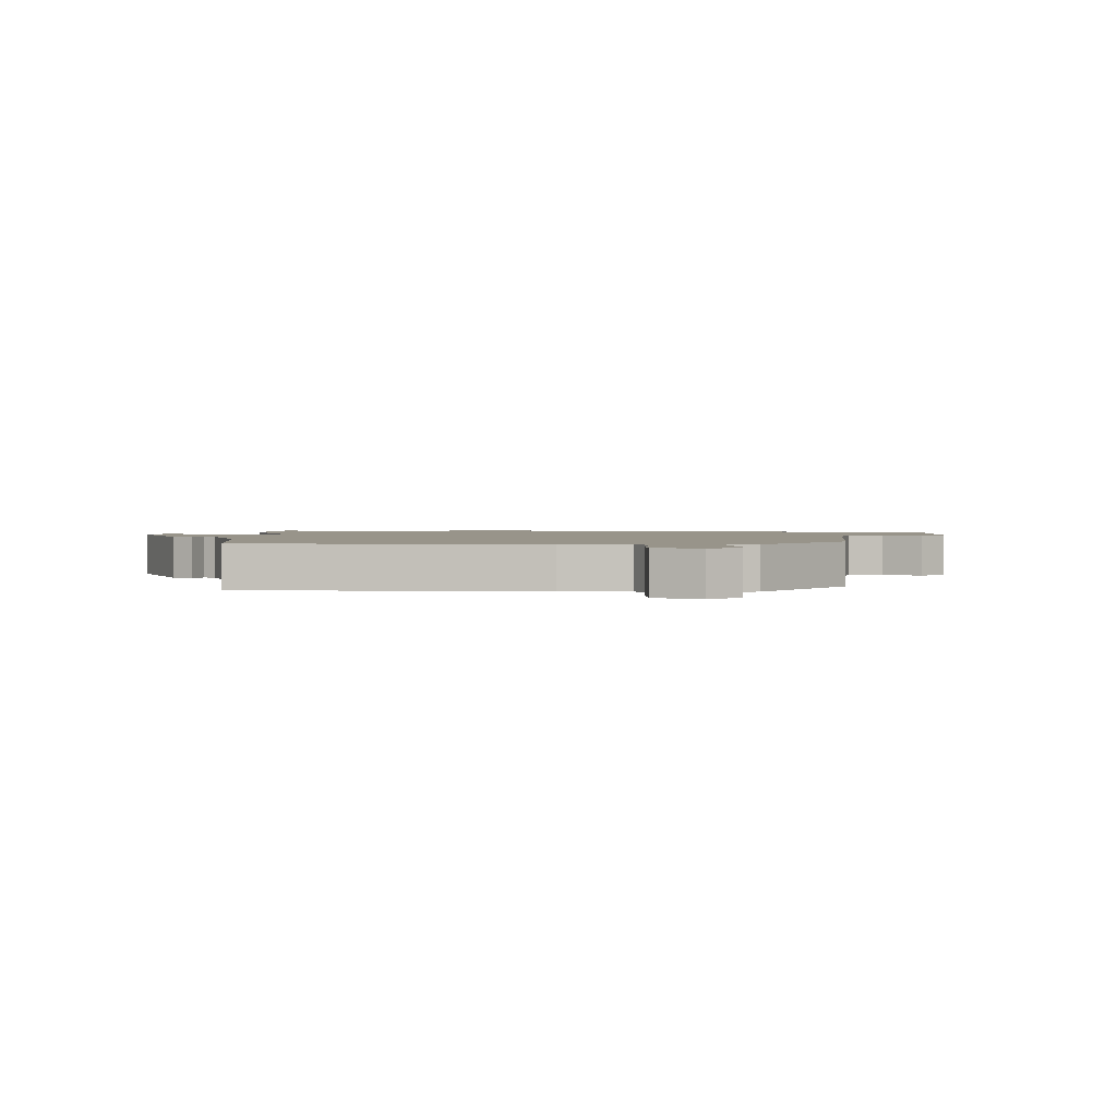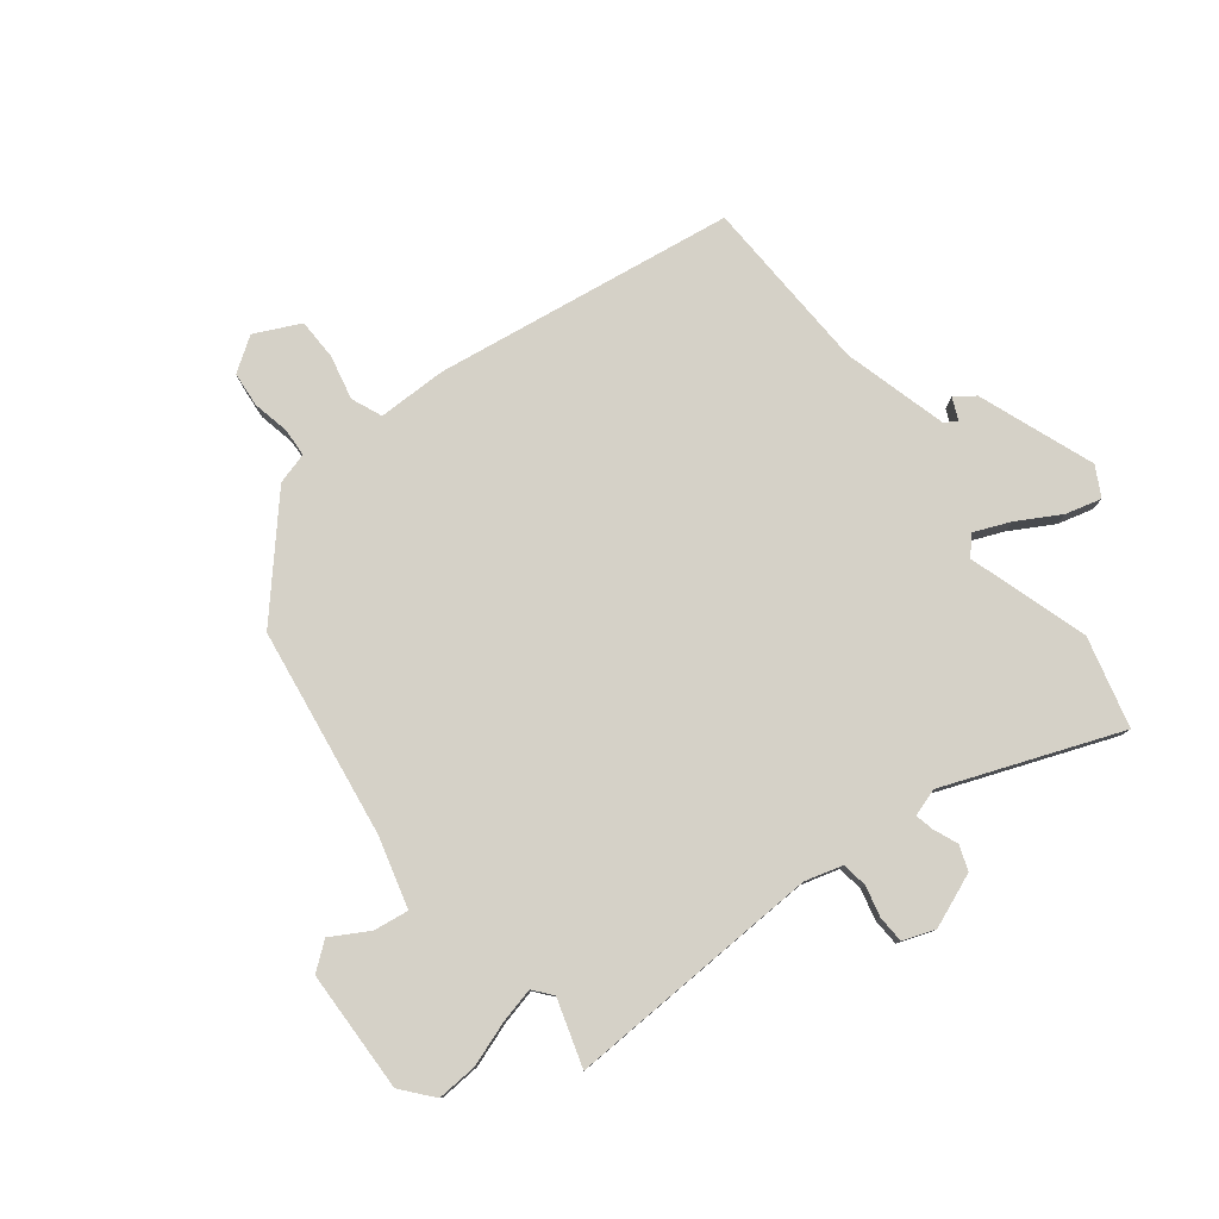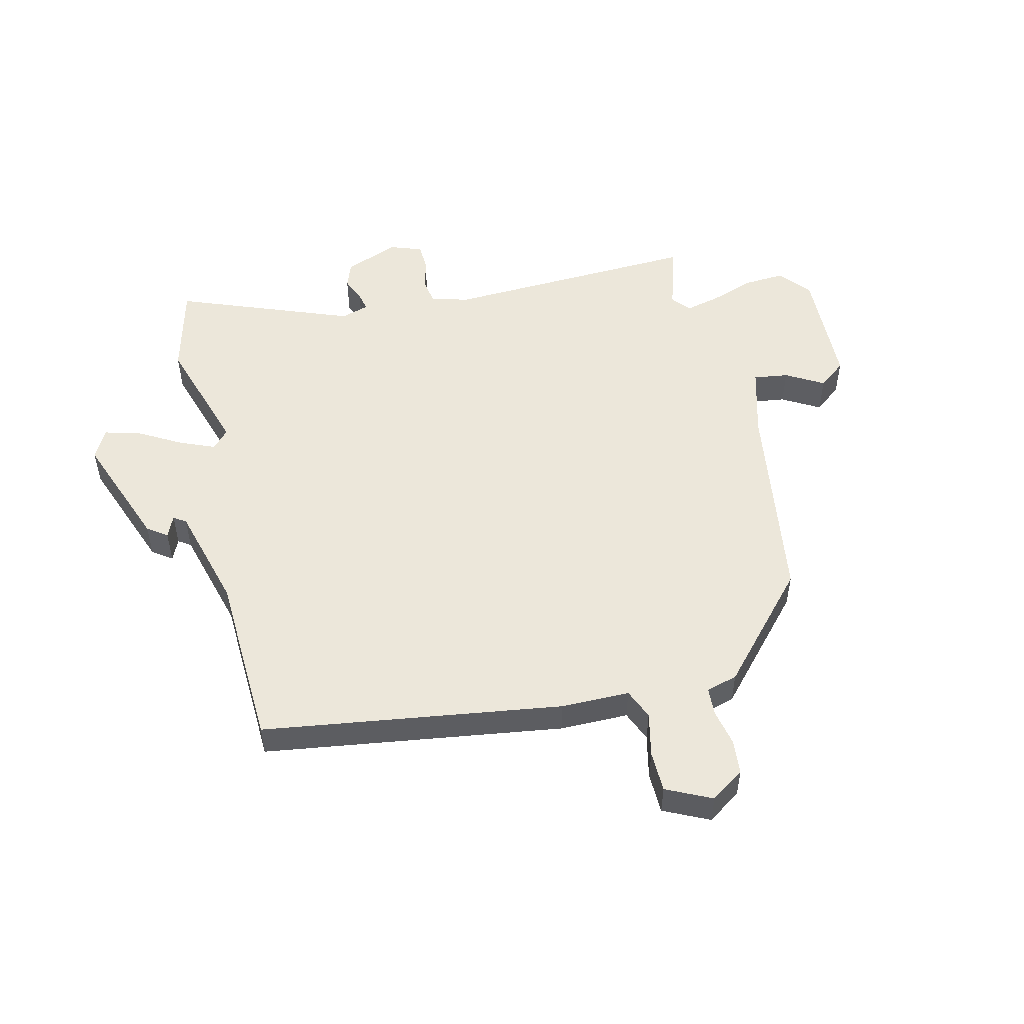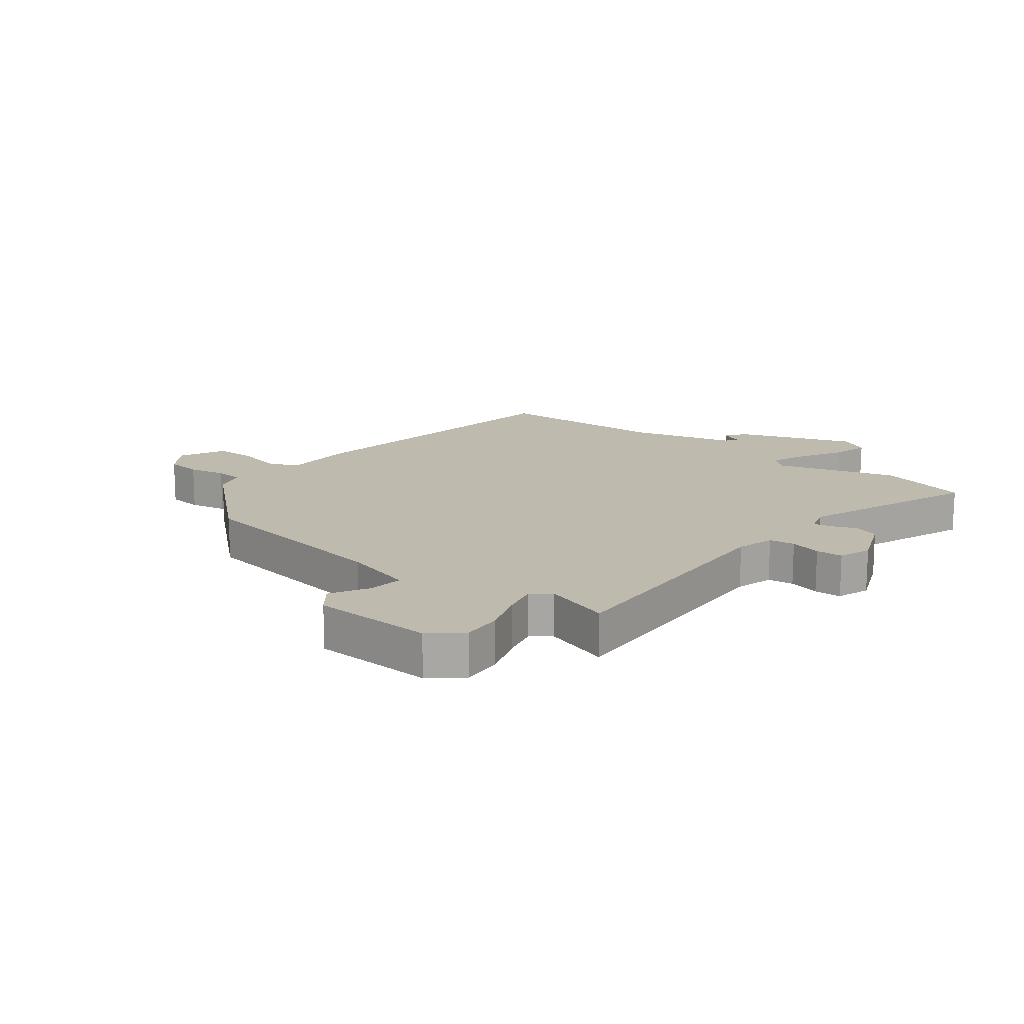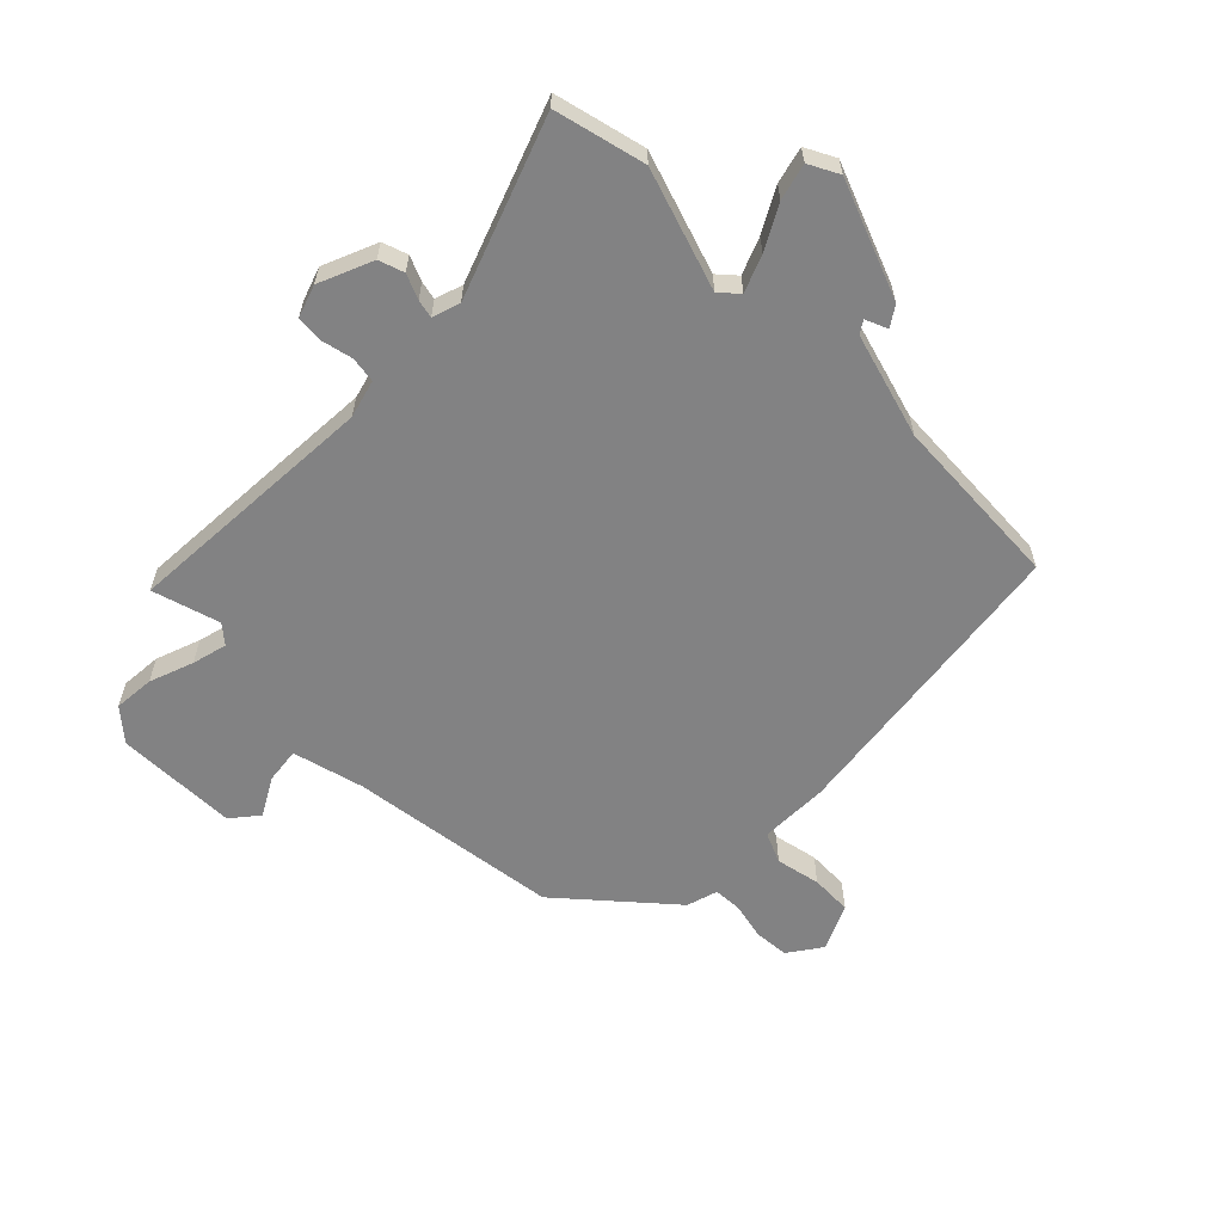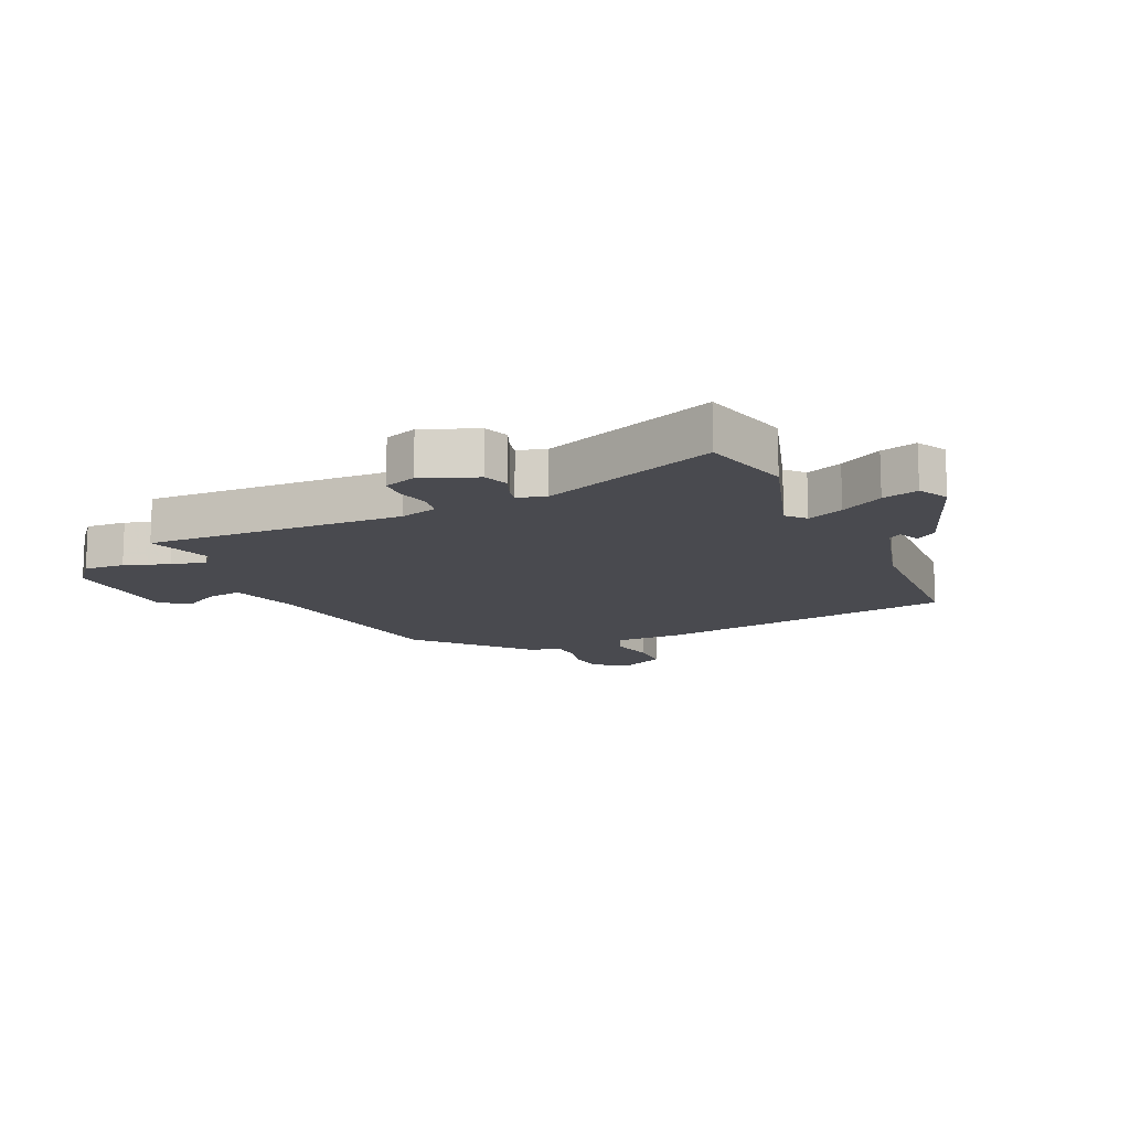
<metadata>
{"format":"obj","ext":"obj","renderer":"f3d","projection":"perspective","resolution":1024,"background":"white","views":[{"elev":1.8,"azim":84.9,"up":"+Y"},{"elev":79.3,"azim":-130.7,"up":"+Y"},{"elev":52.0,"azim":73.7,"up":"+Y"},{"elev":15.8,"azim":-144.7,"up":"+Y"},{"elev":-60.8,"azim":-48.4,"up":"+Y"},{"elev":-13.5,"azim":-68.3,"up":"+Y"}]}
</metadata>
<code>
v 0.328 0.07 -0.436
v -0.018 0.07 -0.504
v -0.135 0.07 -0.542
v -0.124 0.07 -0.6
v -0.085 0.07 -0.661
v -0.118 0.07 -0.708
v -0.321 0.07 -0.724
v -0.375 0.07 -0.683
v -0.374 0.07 -0.615
v -0.352 0.07 -0.54
v -0.341 0.07 -0.481
v -0.373 0.07 -0.457
v -0.483 0.07 -0.497
v -0.486 0.07 -0.068
v -0.507 0.07 -0.006
v -0.55 0.07 -0.002
v -0.601 0.07 -0.017
v -0.646 0.07 -0.017
v -0.668 0.07 0.036
v -0.636 0.07 0.128
v -0.595 0.07 0.145
v -0.553 0.07 0.13
v -0.522 0.07 0.125
v -0.51 0.07 0.172
v -0.636 0.07 0.458
v -0.487 0.07 0.504
v -0.284 0.07 0.451
v -0.255 0.07 0.48
v -0.283 0.07 0.539
v -0.327 0.07 0.608
v -0.346 0.07 0.667
v -0.298 0.07 0.696
v -0.101 0.07 0.633
v -0.076 0.07 0.601
v -0.112 0.07 0.583
v -0.097 0.07 0.563
v 0.079 0.07 0.524
v 0.372 0.07 0.526
v 0.469 0.07 0.029
v 0.475 0.07 -0.086
v 0.527 0.07 -0.105
v 0.6 0.07 -0.085
v 0.669 0.07 -0.083
v 0.709 0.07 -0.157
v 0.674 0.07 -0.215
v 0.616 0.07 -0.223
v 0.554 0.07 -0.213
v 0.507 0.07 -0.218
v 0.495 0.07 -0.271
v 0.328 0 -0.436
v -0.018 0 -0.504
v -0.135 0 -0.542
v -0.124 0 -0.6
v -0.085 0 -0.661
v -0.118 0 -0.708
v -0.321 0 -0.724
v -0.375 0 -0.683
v -0.374 0 -0.615
v -0.352 0 -0.54
v -0.341 0 -0.481
v -0.373 0 -0.457
v -0.483 0 -0.497
v -0.486 0 -0.068
v -0.507 0 -0.006
v -0.55 0 -0.002
v -0.601 0 -0.017
v -0.646 0 -0.017
v -0.668 0 0.036
v -0.636 0 0.128
v -0.595 0 0.145
v -0.553 0 0.13
v -0.522 0 0.125
v -0.51 0 0.172
v -0.636 0 0.458
v -0.487 0 0.504
v -0.284 0 0.451
v -0.255 0 0.48
v -0.283 0 0.539
v -0.327 0 0.608
v -0.346 0 0.667
v -0.298 0 0.696
v -0.101 0 0.633
v -0.076 0 0.601
v -0.112 0 0.583
v -0.097 0 0.563
v 0.079 0 0.524
v 0.372 0 0.526
v 0.469 0 0.029
v 0.475 0 -0.086
v 0.527 0 -0.105
v 0.6 0 -0.085
v 0.669 0 -0.083
v 0.709 0 -0.157
v 0.674 0 -0.215
v 0.616 0 -0.223
v 0.554 0 -0.213
v 0.507 0 -0.218
v 0.495 0 -0.271
f 48 49 1 2
f 44 45 46 47
f 44 47 48
f 41 42 43 44
f 41 44 48
f 40 41 48 2
f 37 38 39 40
f 36 37 40 2
f 32 33 34 35
f 29 30 31 32
f 28 29 32 35
f 27 28 35 36
f 24 25 26 27
f 23 24 27 36
f 19 20 21 22
f 19 22 23
f 16 17 18 19
f 15 16 19 23
f 14 15 23 36
f 12 13 14 36
f 7 8 9 10
f 7 10 11
f 4 5 6 7
f 3 4 7 11
f 11 12 36
f 2 3 11 36
f 51 50 98 97
f 96 95 94 93
f 97 96 93
f 93 92 91 90
f 97 93 90
f 51 97 90 89
f 89 88 87 86
f 51 89 86 85
f 84 83 82 81
f 81 80 79 78
f 84 81 78 77
f 85 84 77 76
f 76 75 74 73
f 85 76 73 72
f 71 70 69 68
f 72 71 68
f 68 67 66 65
f 72 68 65 64
f 85 72 64 63
f 85 63 62 61
f 59 58 57 56
f 60 59 56
f 56 55 54 53
f 60 56 53 52
f 85 61 60
f 85 60 52 51
f 1 50 51 2
f 2 51 52 3
f 3 52 53 4
f 4 53 54 5
f 5 54 55 6
f 6 55 56 7
f 7 56 57 8
f 8 57 58 9
f 9 58 59 10
f 10 59 60 11
f 11 60 61 12
f 12 61 62 13
f 13 62 63 14
f 14 63 64 15
f 15 64 65 16
f 16 65 66 17
f 17 66 67 18
f 18 67 68 19
f 19 68 69 20
f 20 69 70 21
f 21 70 71 22
f 22 71 72 23
f 23 72 73 24
f 24 73 74 25
f 25 74 75 26
f 26 75 76 27
f 27 76 77 28
f 28 77 78 29
f 29 78 79 30
f 30 79 80 31
f 31 80 81 32
f 32 81 82 33
f 33 82 83 34
f 34 83 84 35
f 35 84 85 36
f 36 85 86 37
f 37 86 87 38
f 38 87 88 39
f 39 88 89 40
f 40 89 90 41
f 41 90 91 42
f 42 91 92 43
f 43 92 93 44
f 44 93 94 45
f 45 94 95 46
f 46 95 96 47
f 47 96 97 48
f 48 97 98 49
f 49 98 50 1

</code>
